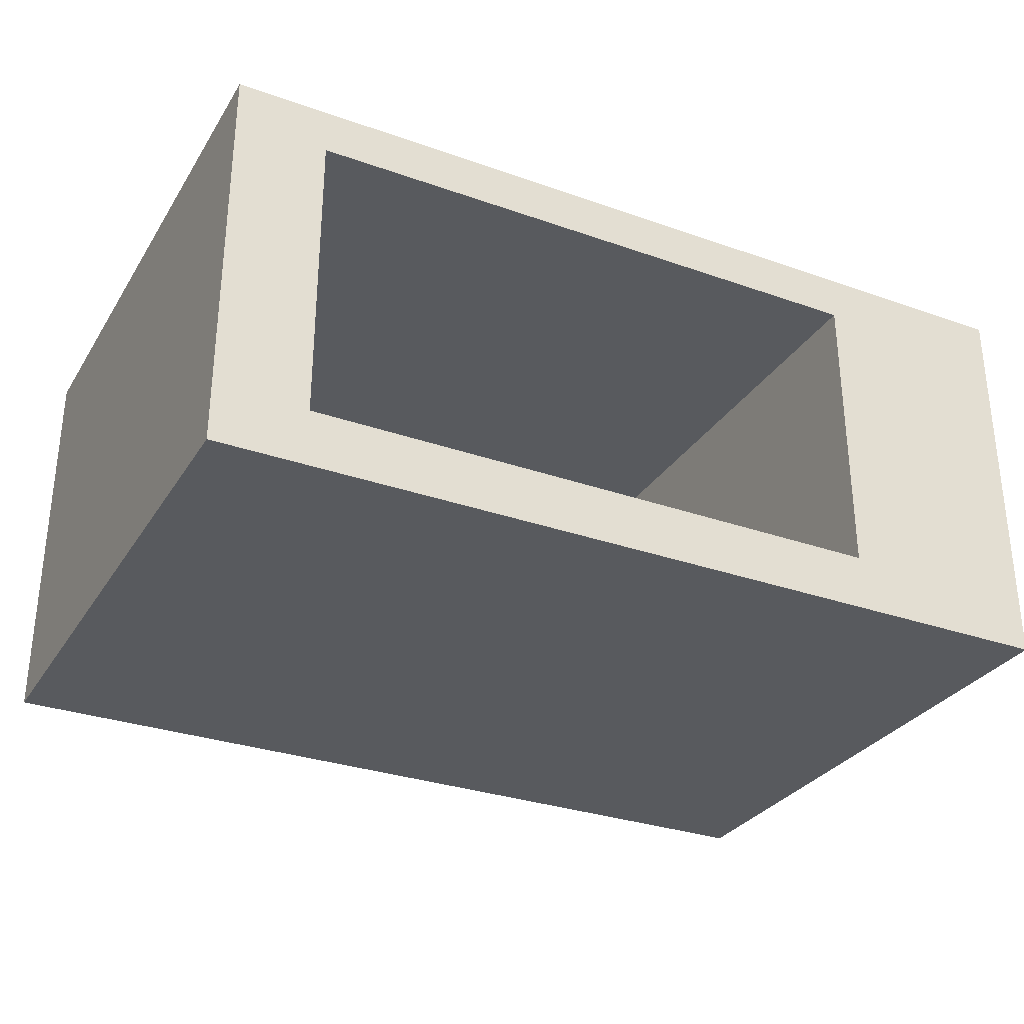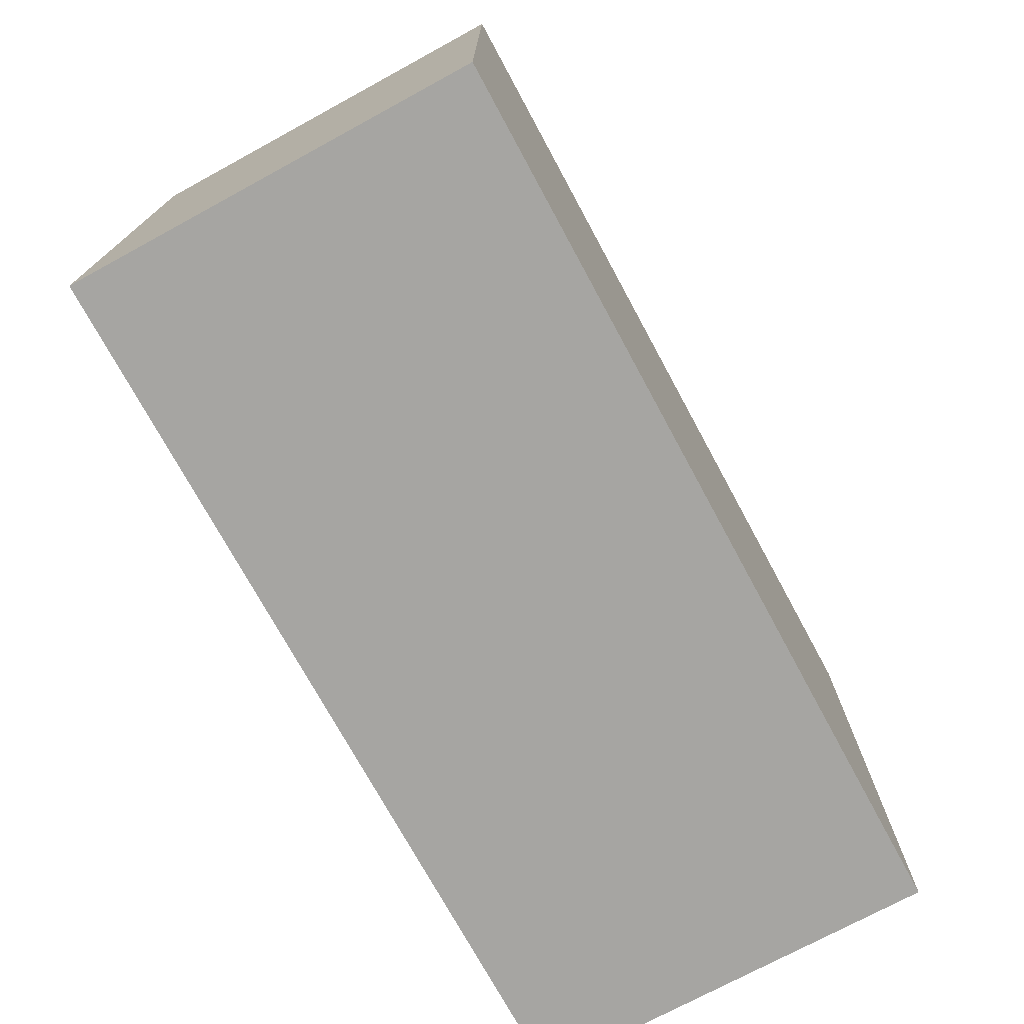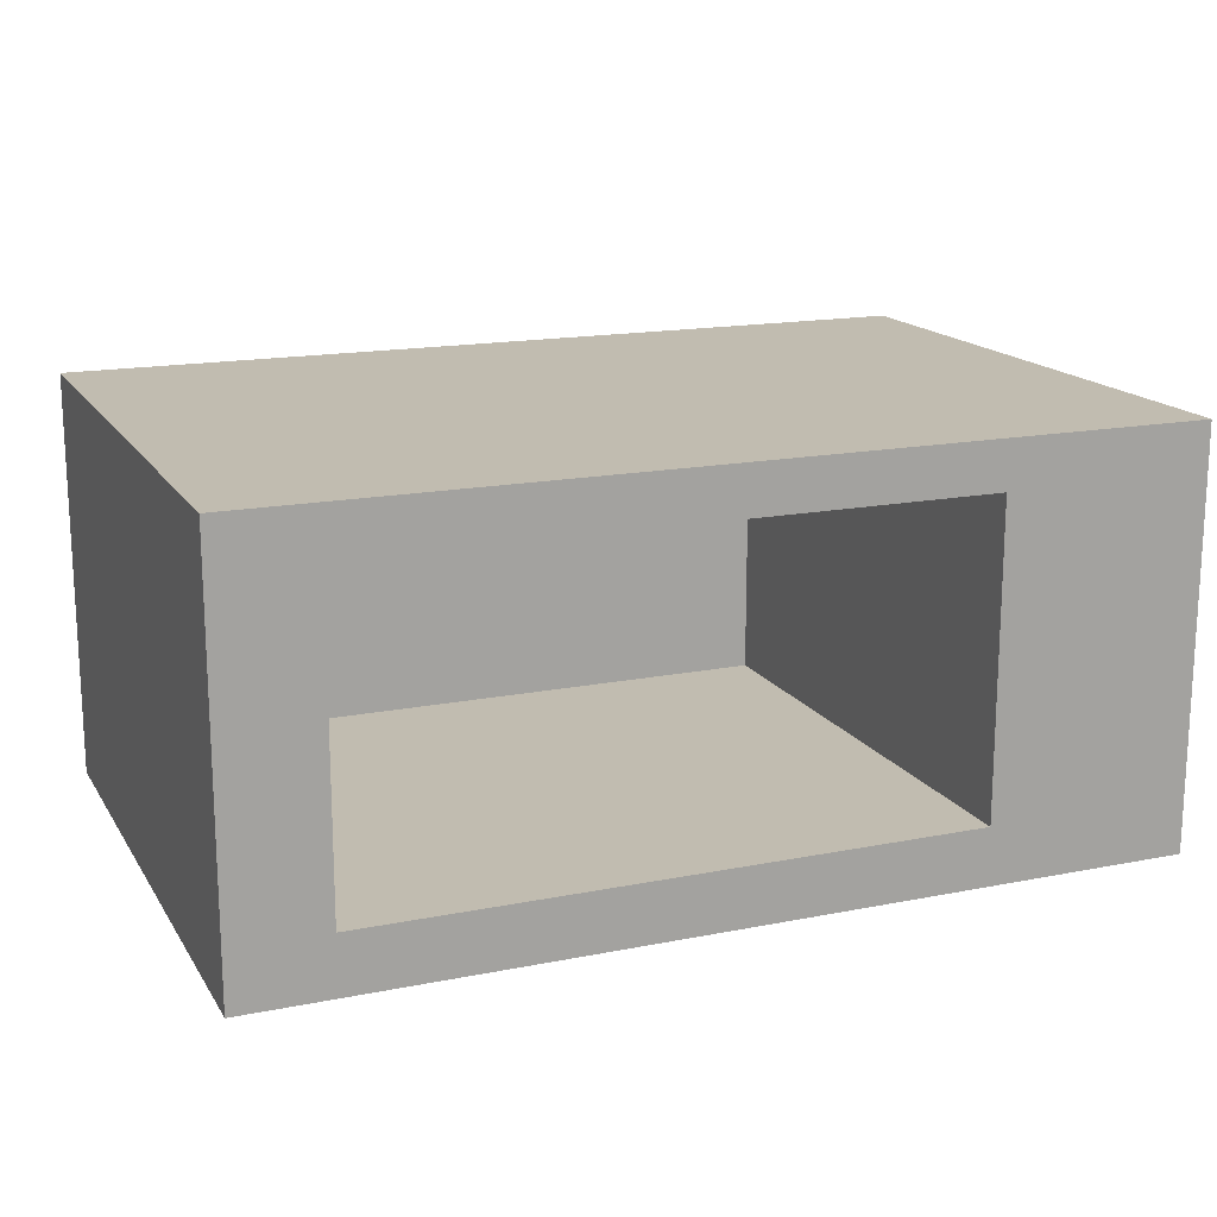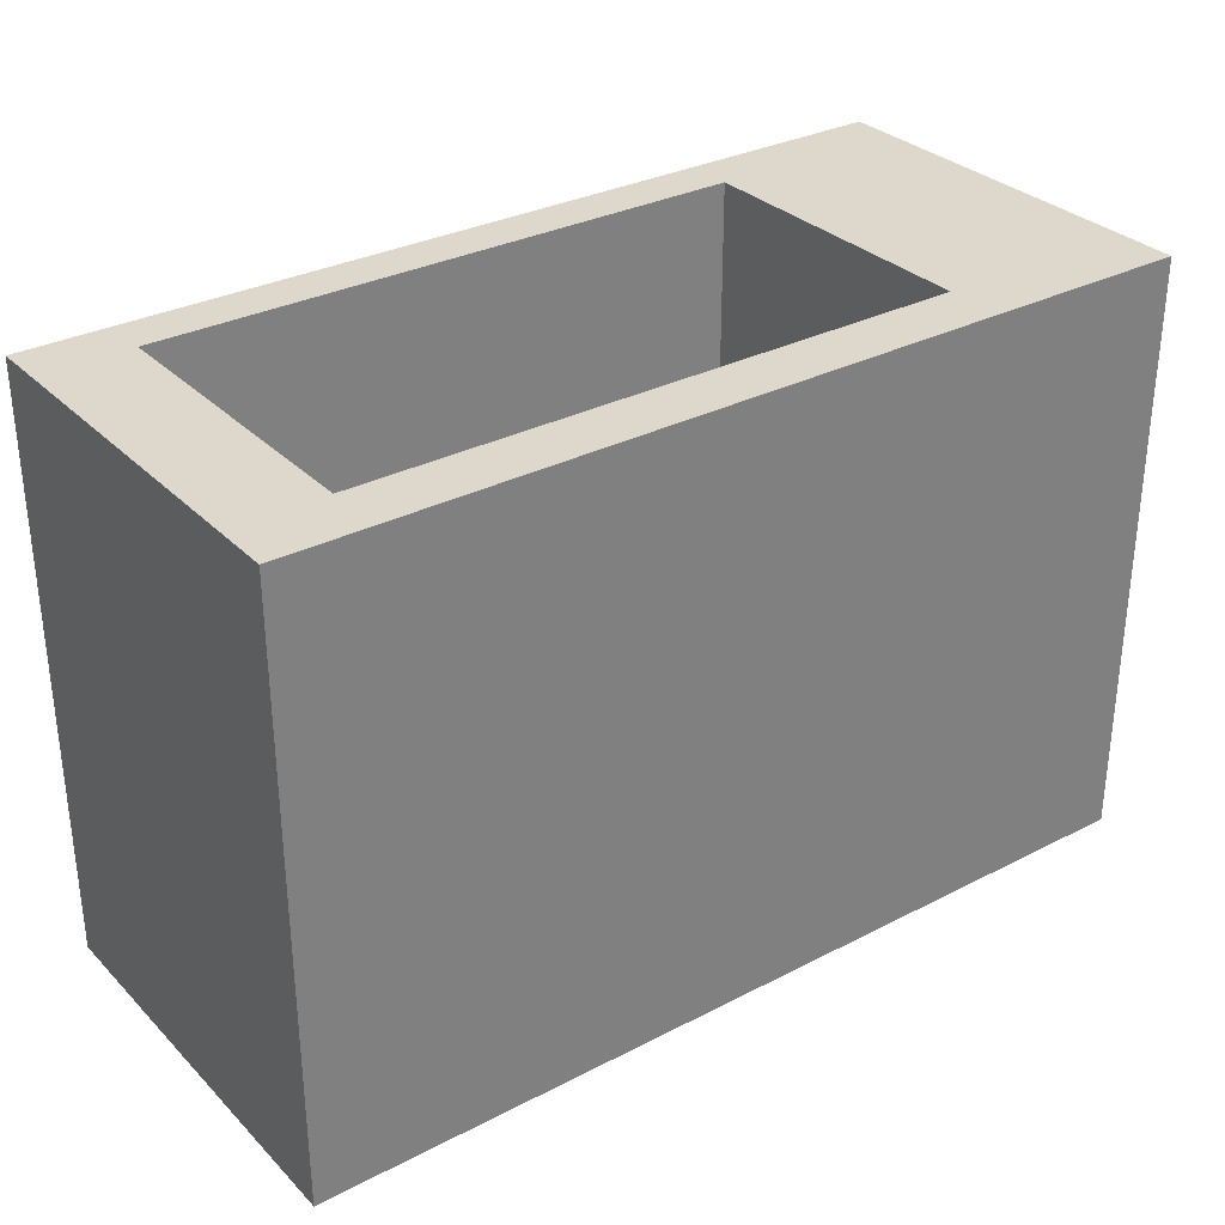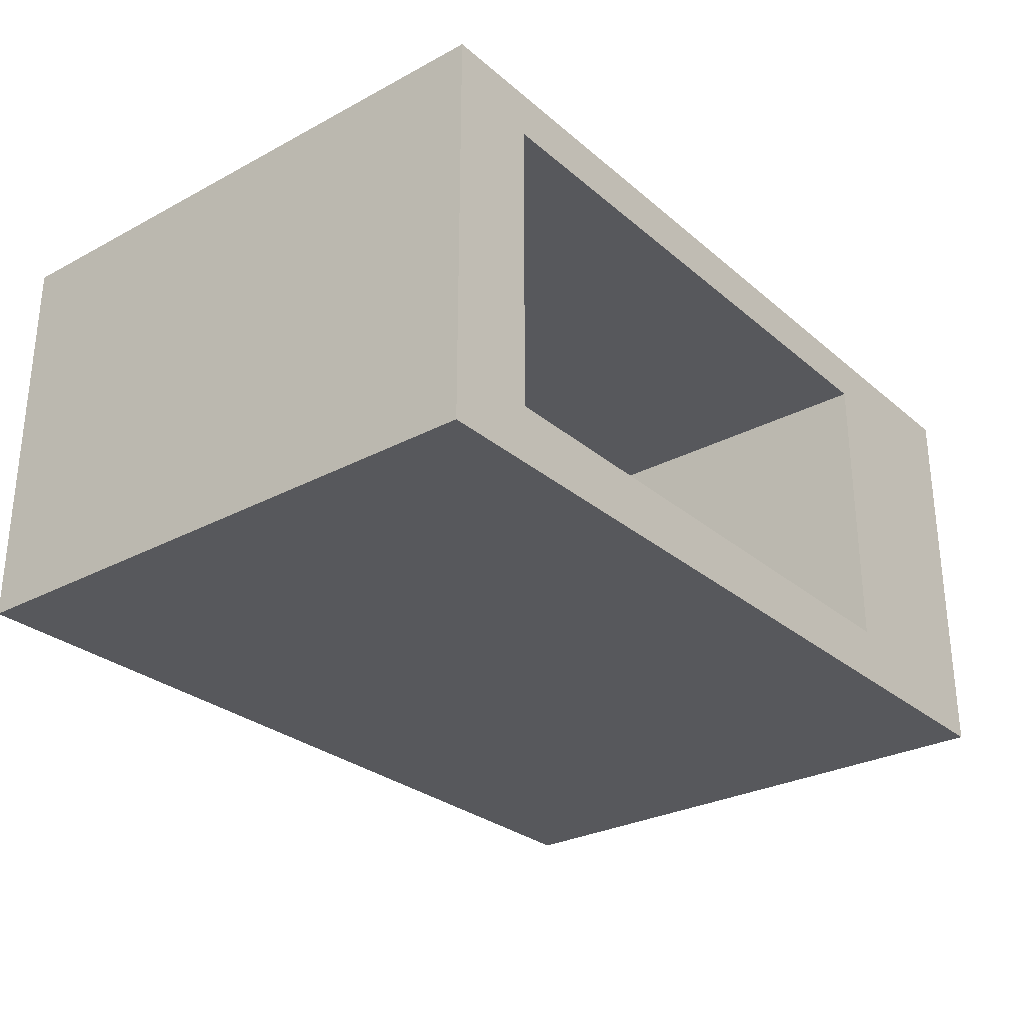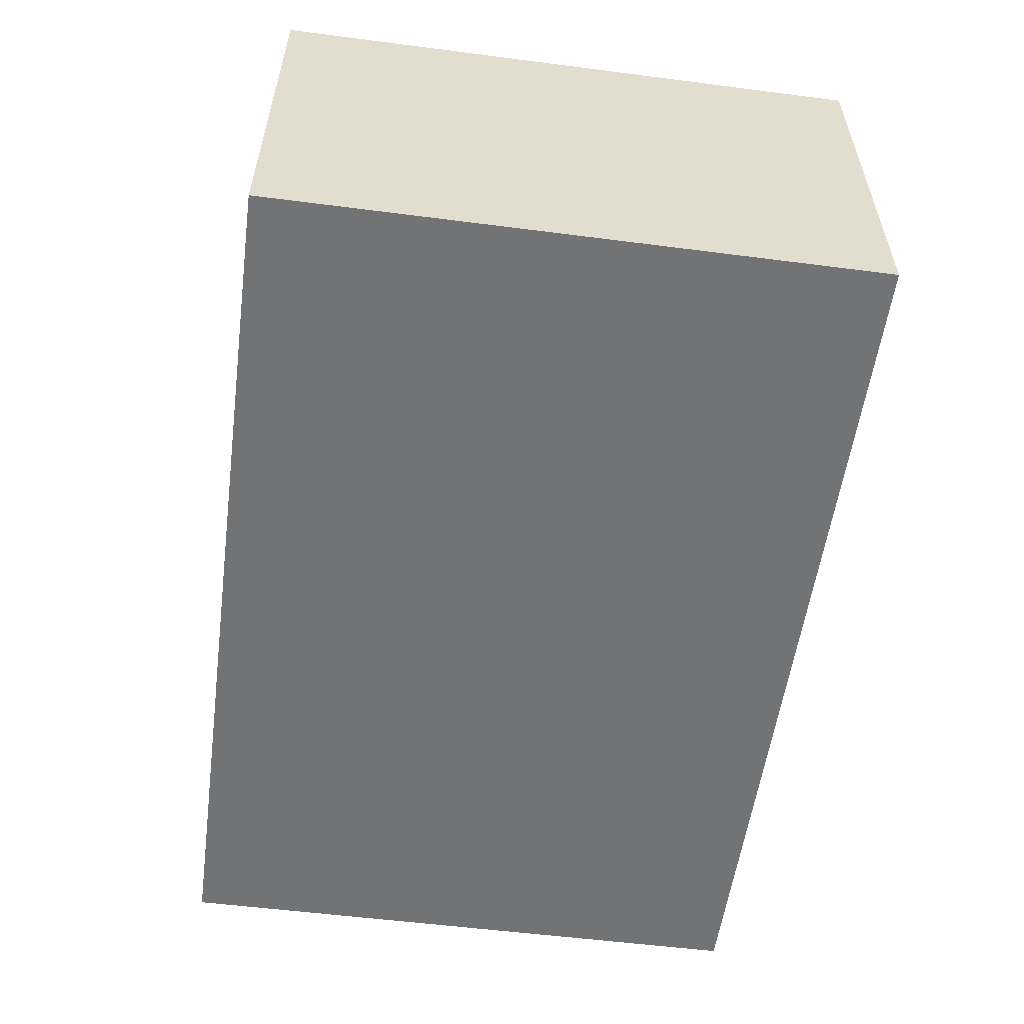
<metadata>
{"format":"obj","ext":"obj","renderer":"f3d","projection":"perspective","resolution":1024,"background":"white","views":[{"elev":-30.6,"azim":-26.9,"up":"+Y"},{"elev":-73.8,"azim":-61.5,"up":"+Z"},{"elev":16.4,"azim":-22.2,"up":"+Y"},{"elev":31.3,"azim":-36.2,"up":"+Z"},{"elev":-28.6,"azim":-51.3,"up":"+Y"},{"elev":-55.7,"azim":82.3,"up":"+Y"}]}
</metadata>
<code>
o mesh61/mesh61-geometry#mesh61-geometry
v -0.7752 0.3606 -0.5441
v 0.812 -0.3639 -0.5441
v -0.7752 -0.3639 -0.5441
v 0.812 0.3606 -0.5441
v -0.7752 -0.3639 0.5163
v 0.812 0.3606 0.5163
v 0.812 -0.3639 0.5163
v -0.7752 0.3606 0.5163
v 0.4491 -0.2622 0.5163
v -0.6113 -0.2622 0.5163
v -0.6113 0.2769 0.5163
v 0.6653 -0.1458 0.5163
v 0.4491 0.2769 0.5163
v 0.6653 -0.08196 0.5163
v 0.5809 -0.1458 0.5163
v -0.6113 -0.2622 -0.3803
v 0.5809 -0.08196 0.5163
v 0.4491 0.2769 -0.3803
v 0.4491 -0.2622 -0.3803
v -0.6113 0.2769 -0.3803
v 0.4491 0.2769 -0.02208
v 0.6653 -0.01463 0.5163
v 0.4491 0.1864 -0.02208
v 0.4491 0.1864 -0.3803
v 0.677 0.2769 -0.3803
v 0.5809 -0.01463 0.5163
v 0.7497 -0.01463 0.5163
v 0.677 0.2769 -0.02208
v 0.677 0.1864 -0.02208
v 0.6653 0.05271 0.5163
v 0.4937 -0.08196 0.5163
v 0.7497 -0.08196 0.5163
v 0.7497 0.0538 0.5163
v 0.677 0.1864 -0.3803
v 0.5809 0.05271 0.5163
v 0.4937 -0.01463 0.5163
v 0.6653 0.0538 0.5163
v 0.5809 0.1222 0.5163
v 0.4937 0.05271 0.5163
v 0.7497 0.1222 0.5163
v 0.6653 0.1222 0.5163
v 0.7497 0.174 0.5163
v 0.4937 0.1222 0.5163
v 0.4937 0.174 0.5163
f 1 2 3
f 2 1 4
f 2 5 3
f 5 1 3
f 1 6 4
f 6 2 4
f 5 2 7
f 1 5 8
f 6 1 8
f 2 6 7
f 7 9 5
f 5 10 8
f 8 11 6
f 12 7 6
f 9 7 12
f 10 5 9
f 8 10 11
f 13 6 11
f 12 6 14
f 15 9 12
f 9 16 10
f 16 11 10
f 17 6 13
f 11 18 13
f 14 6 17
f 14 15 12
f 9 15 13
f 16 9 19
f 11 16 20
f 13 15 17
f 18 11 20
f 13 18 21
f 22 17 14
f 15 14 17
f 21 9 13
f 9 23 19
f 24 16 19
f 16 24 20
f 20 24 18
f 25 21 18
f 17 22 26
f 14 27 22
f 9 21 23
f 19 23 24
f 24 25 18
f 21 25 28
f 21 29 23
f 30 26 22
f 26 31 17
f 27 14 32
f 33 22 27
f 29 24 23
f 25 24 34
f 25 29 28
f 29 21 28
f 26 30 35
f 22 33 30
f 31 26 36
f 24 29 34
f 29 25 34
f 37 35 30
f 35 36 26
f 30 33 37
f 35 37 38
f 36 35 39
f 40 37 33
f 38 37 41
f 38 39 35
f 37 40 41
f 39 38 43
f 3 2 1
f 4 1 2
f 3 5 2
f 3 1 5
f 4 6 1
f 4 2 6
f 7 2 5
f 8 5 1
f 8 1 6
f 7 6 2
f 5 9 7
f 8 10 5
f 6 11 8
f 6 7 12
f 12 7 9
f 9 5 10
f 11 10 8
f 11 6 13
f 14 6 12
f 12 9 15
f 10 16 9
f 10 11 16
f 13 6 17
f 13 18 11
f 17 6 14
f 12 15 14
f 13 15 9
f 19 9 16
f 20 16 11
f 17 15 13
f 20 11 18
f 21 18 13
f 14 17 22
f 17 14 15
f 13 9 21
f 19 23 9
f 19 16 24
f 20 24 16
f 18 24 20
f 18 21 25
f 26 22 17
f 22 27 14
f 23 21 9
f 24 23 19
f 18 25 24
f 28 25 21
f 23 29 21
f 22 26 30
f 17 31 26
f 32 14 27
f 27 22 33
f 23 24 29
f 34 24 25
f 28 29 25
f 28 21 29
f 35 30 26
f 30 33 22
f 36 26 31
f 34 29 24
f 34 25 29
f 30 35 37
f 26 36 35
f 37 33 30
f 38 37 35
f 39 35 36
f 33 37 40
f 41 37 38
f 35 39 38
f 41 40 37
f 38 42 41
f 43 38 39
f 40 41 42
f 43 42 38
f 44 42 43
f 18 23 21
f 21 23 18
f 23 18 24
f 24 18 23
f 41 42 38
f 42 41 40
f 38 42 43
f 43 42 44

</code>
